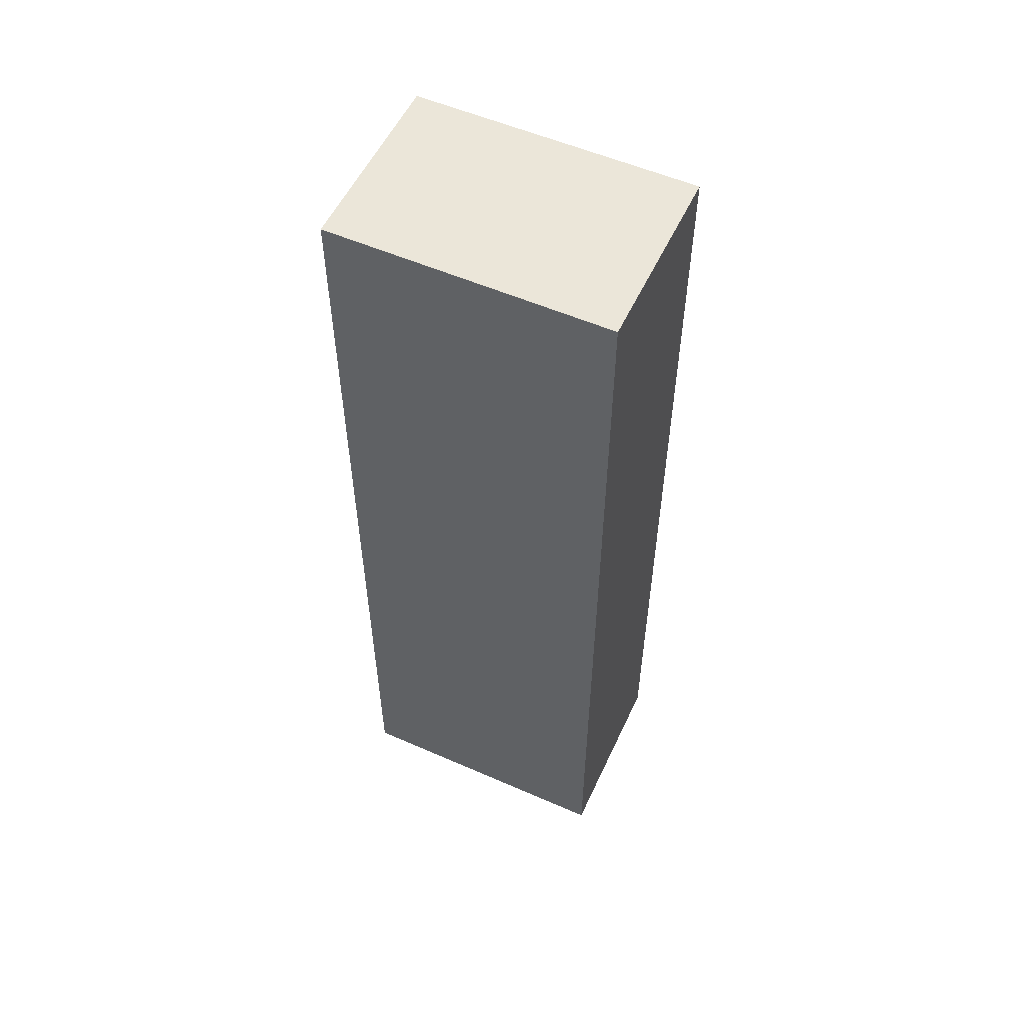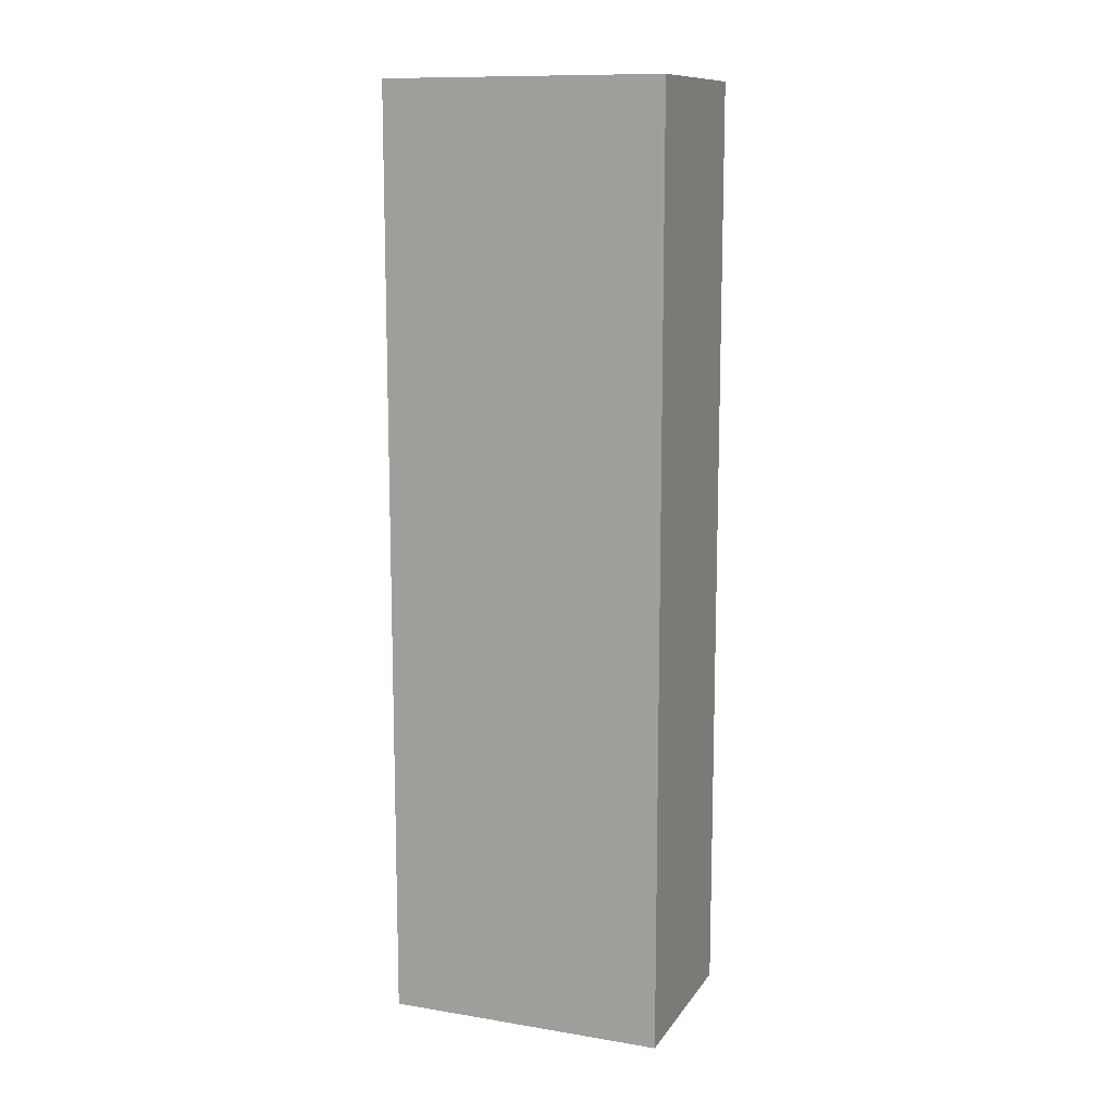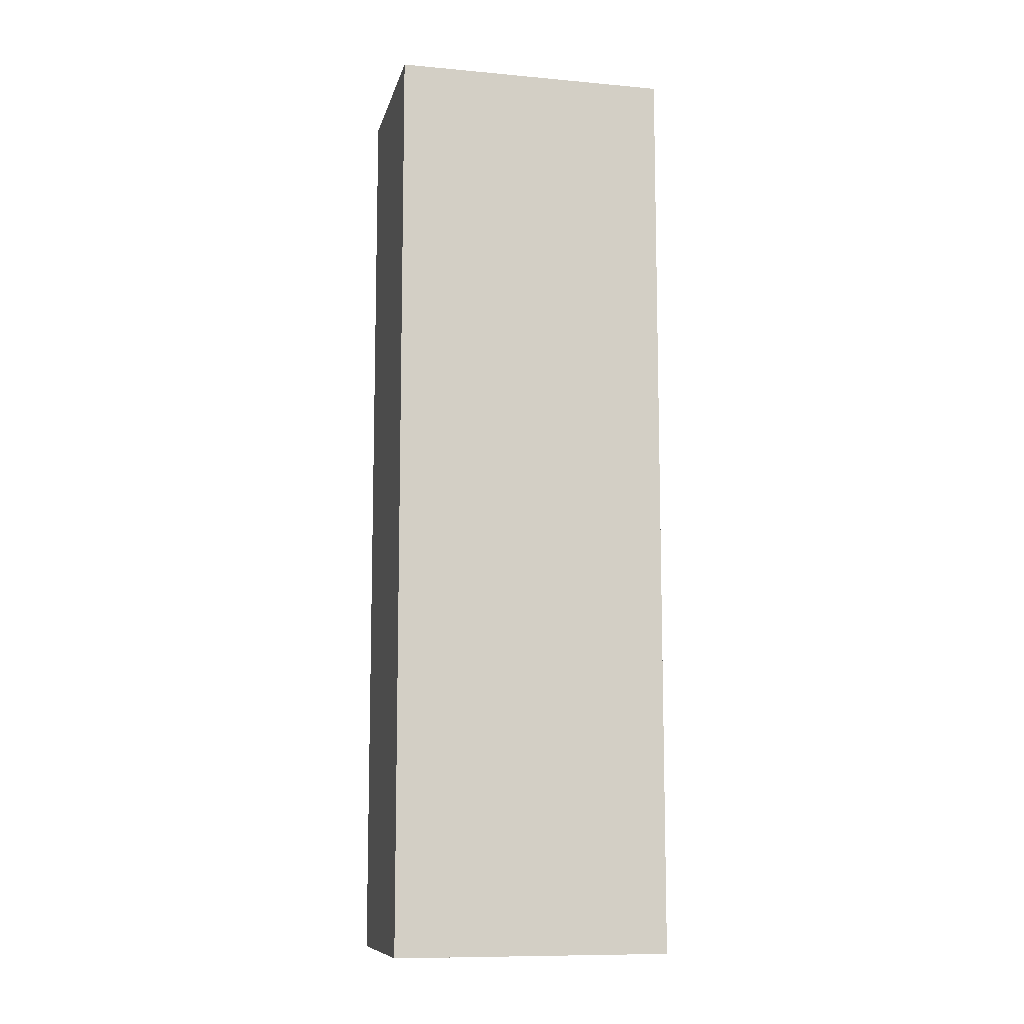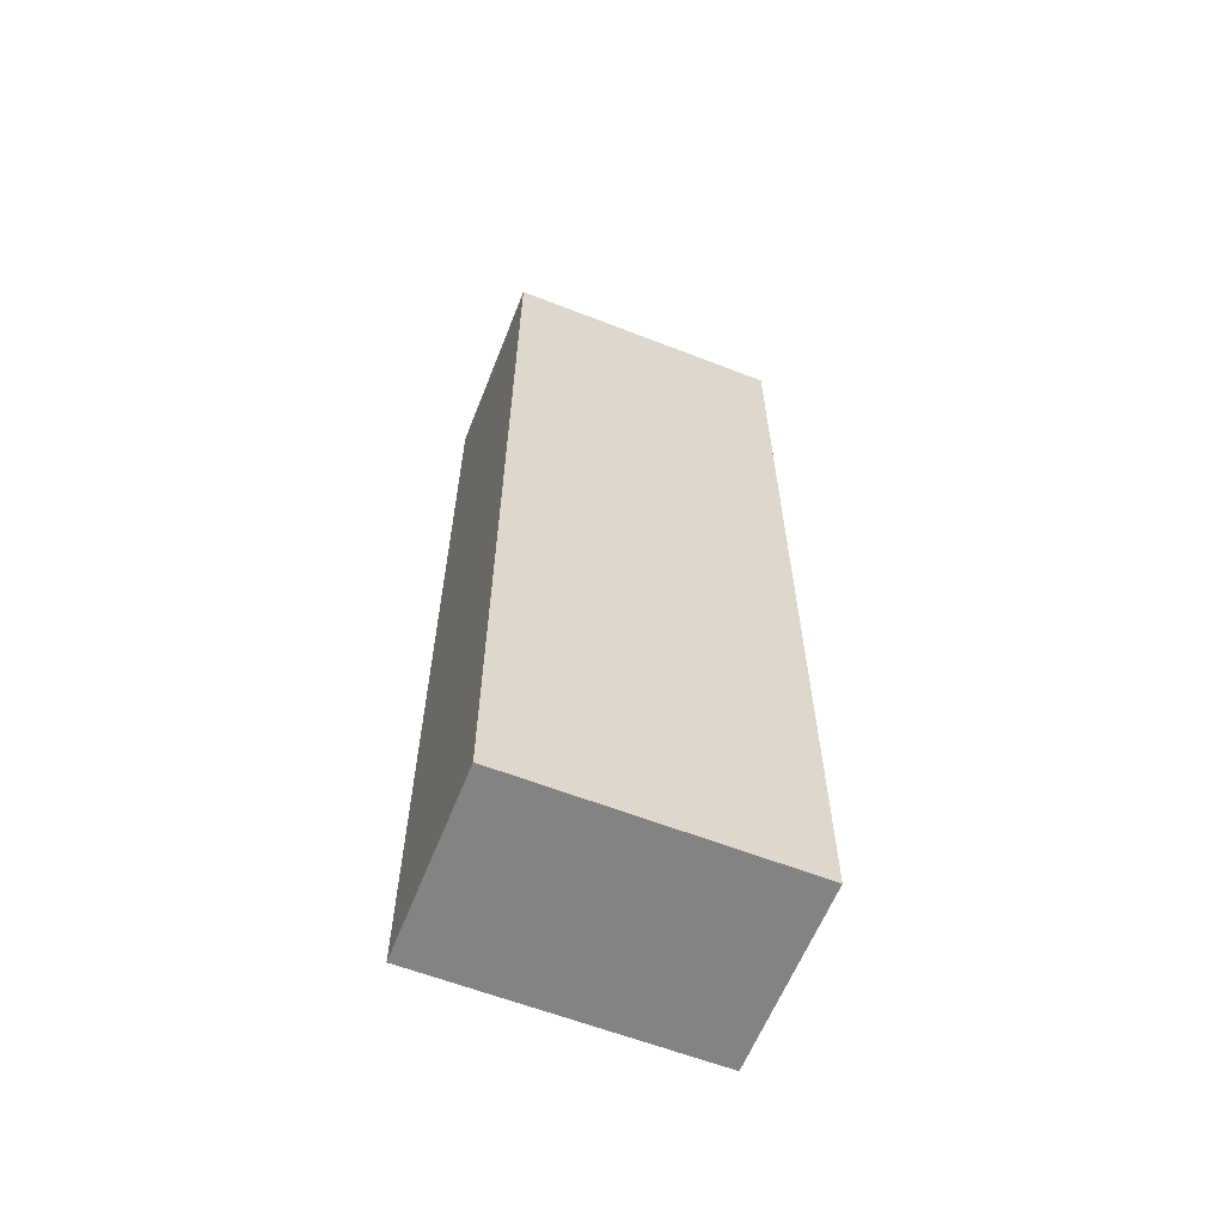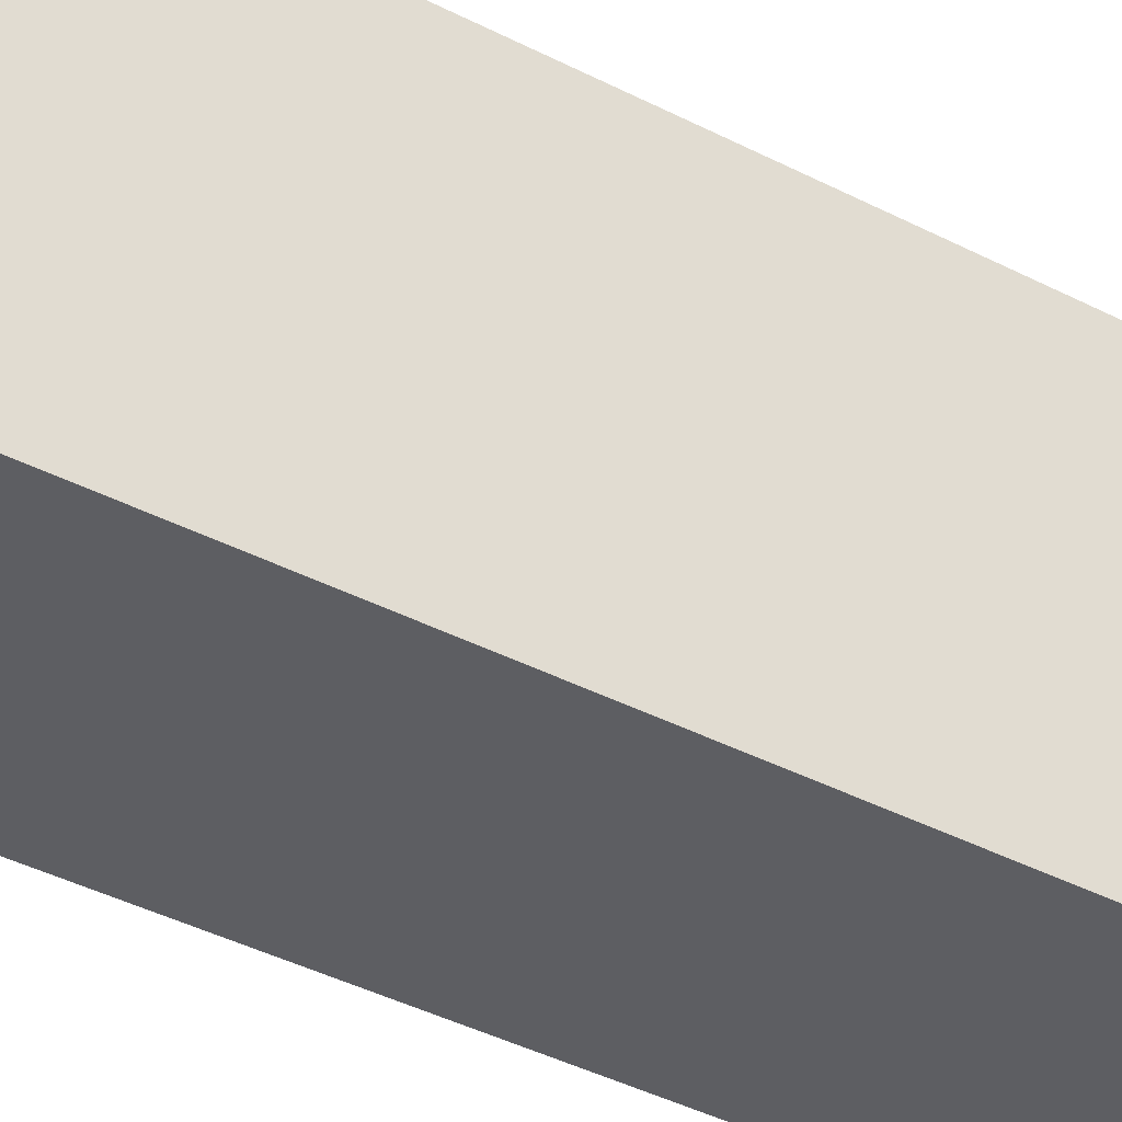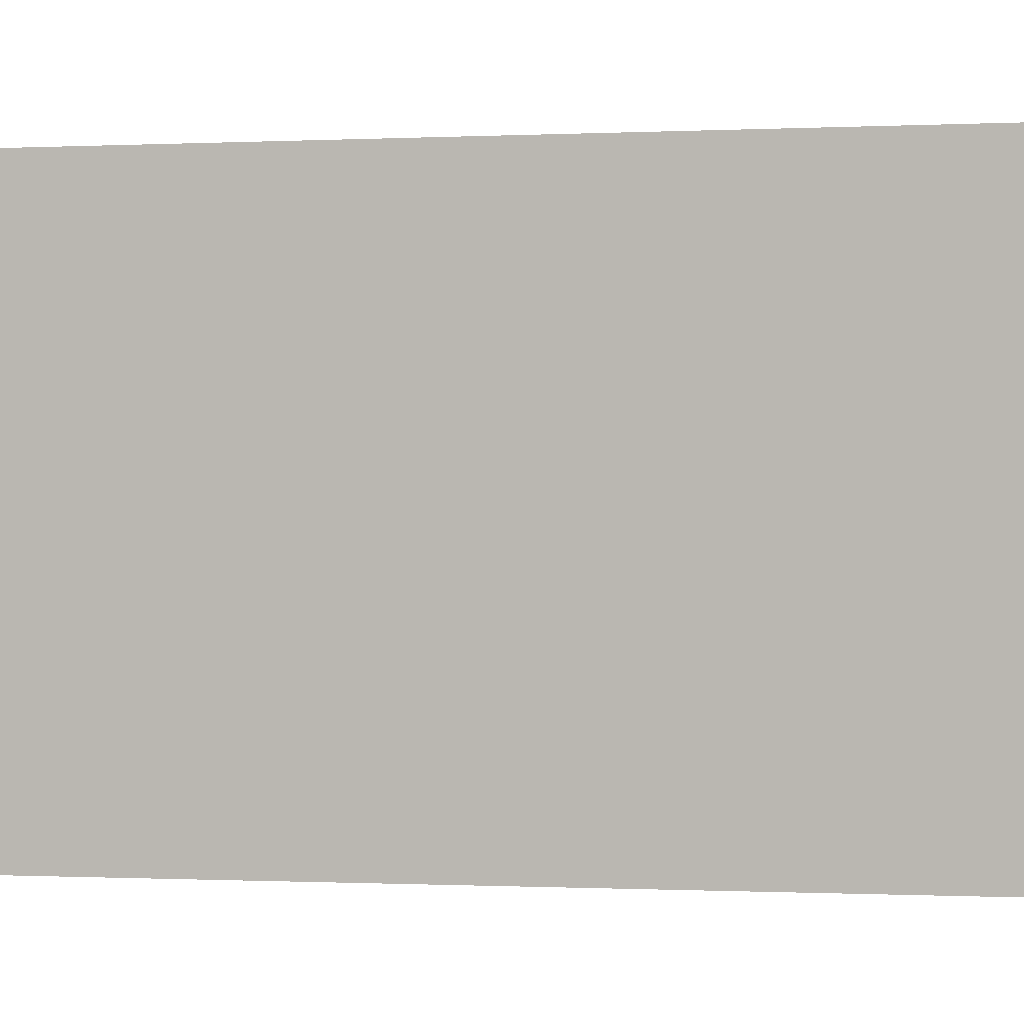
<metadata>
{"format":"obj","ext":"obj","renderer":"f3d","projection":"perspective","resolution":1024,"background":"white","views":[{"elev":55.1,"azim":114.8,"up":"+Y"},{"elev":11.8,"azim":111.3,"up":"+Y"},{"elev":-10.2,"azim":77.0,"up":"+Y"},{"elev":-61.2,"azim":-111.6,"up":"+Y"},{"elev":-39.1,"azim":56.8,"up":"+Z"},{"elev":-0.3,"azim":-73.1,"up":"+Z"}]}
</metadata>
<code>
v -6 0 8
v -6 0 5
v -6 3 8
v -6 3 5
v -6 6 8
v -6 6 5
v -6 10 8
v -6 10 5
v -4 0 8
v -4 0 5
v -4 3 8
v -4 3 5
v -4 6 8
v -4 6 5
v -4 10 8
v -4 10 5
v -6 0 8
v -6 3 8
v -6 6 8
v -6 10 8
v -4 0 8
v -4 3 8
v -4 6 8
v -4 10 8
v -6 0 5
v -6 3 5
v -6 6 5
v -6 10 5
v -4 0 5
v -4 3 5
v -4 6 5
v -4 10 5
v -6 0 8
v -4 0 8
v -6 0 5
v -4 0 5
v -6 10 8
v -4 10 8
v -6 10 5
v -4 10 5
f 3 2 1
f 4 2 3
f 5 4 3
f 6 4 5
f 7 6 5
f 8 6 7
f 9 10 11
f 11 10 12
f 11 12 13
f 13 12 14
f 13 14 15
f 15 14 16
f 21 18 17
f 22 19 18
f 22 18 21
f 23 20 19
f 23 19 22
f 24 20 23
f 25 26 29
f 26 27 30
f 29 26 30
f 27 28 31
f 30 27 31
f 31 28 32
f 35 34 33
f 36 34 35
f 37 38 39
f 39 38 40

</code>
